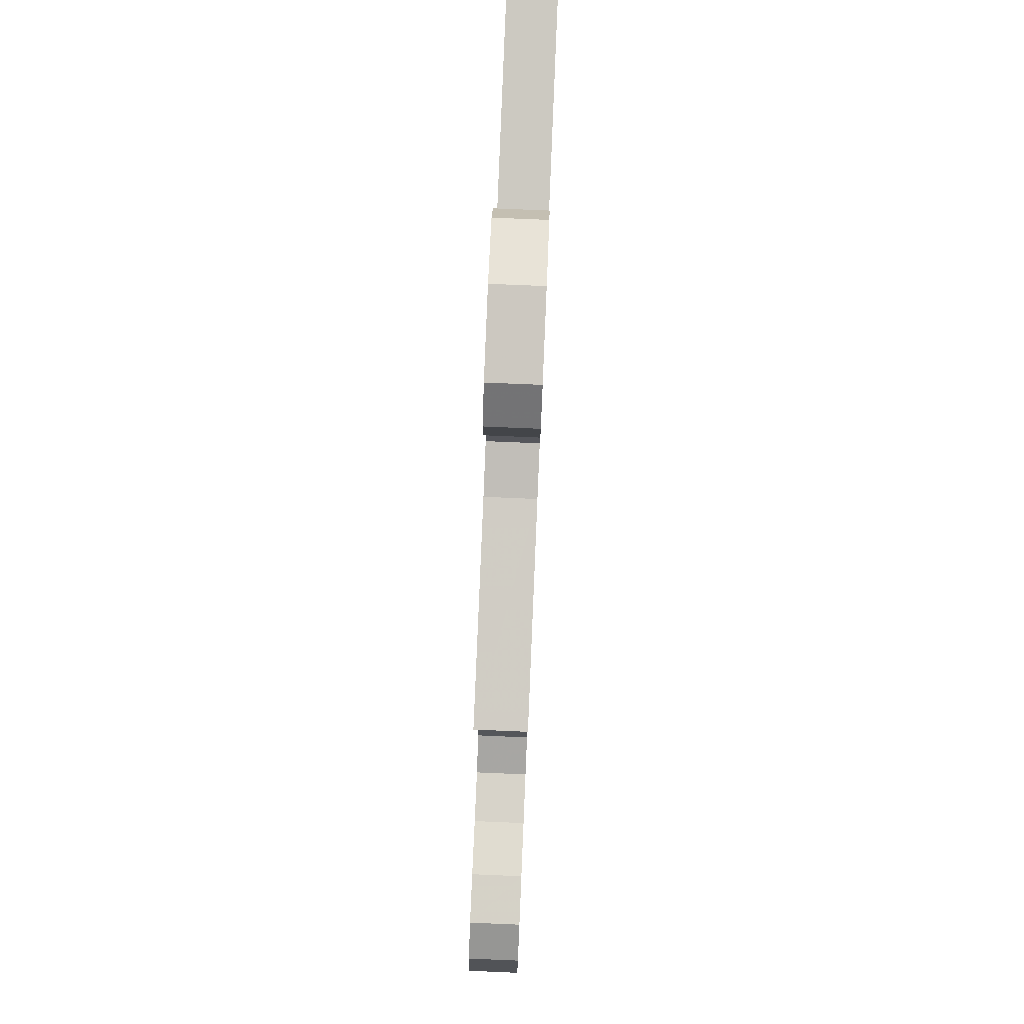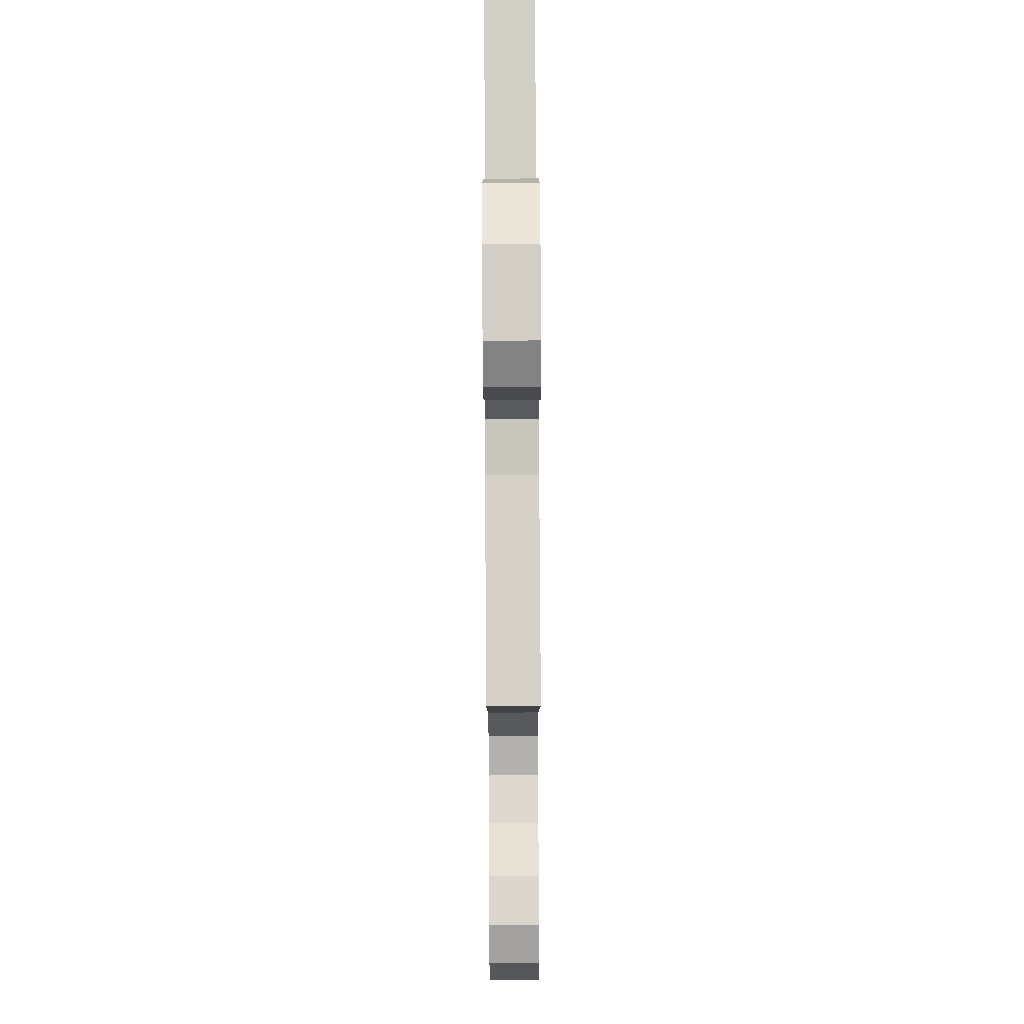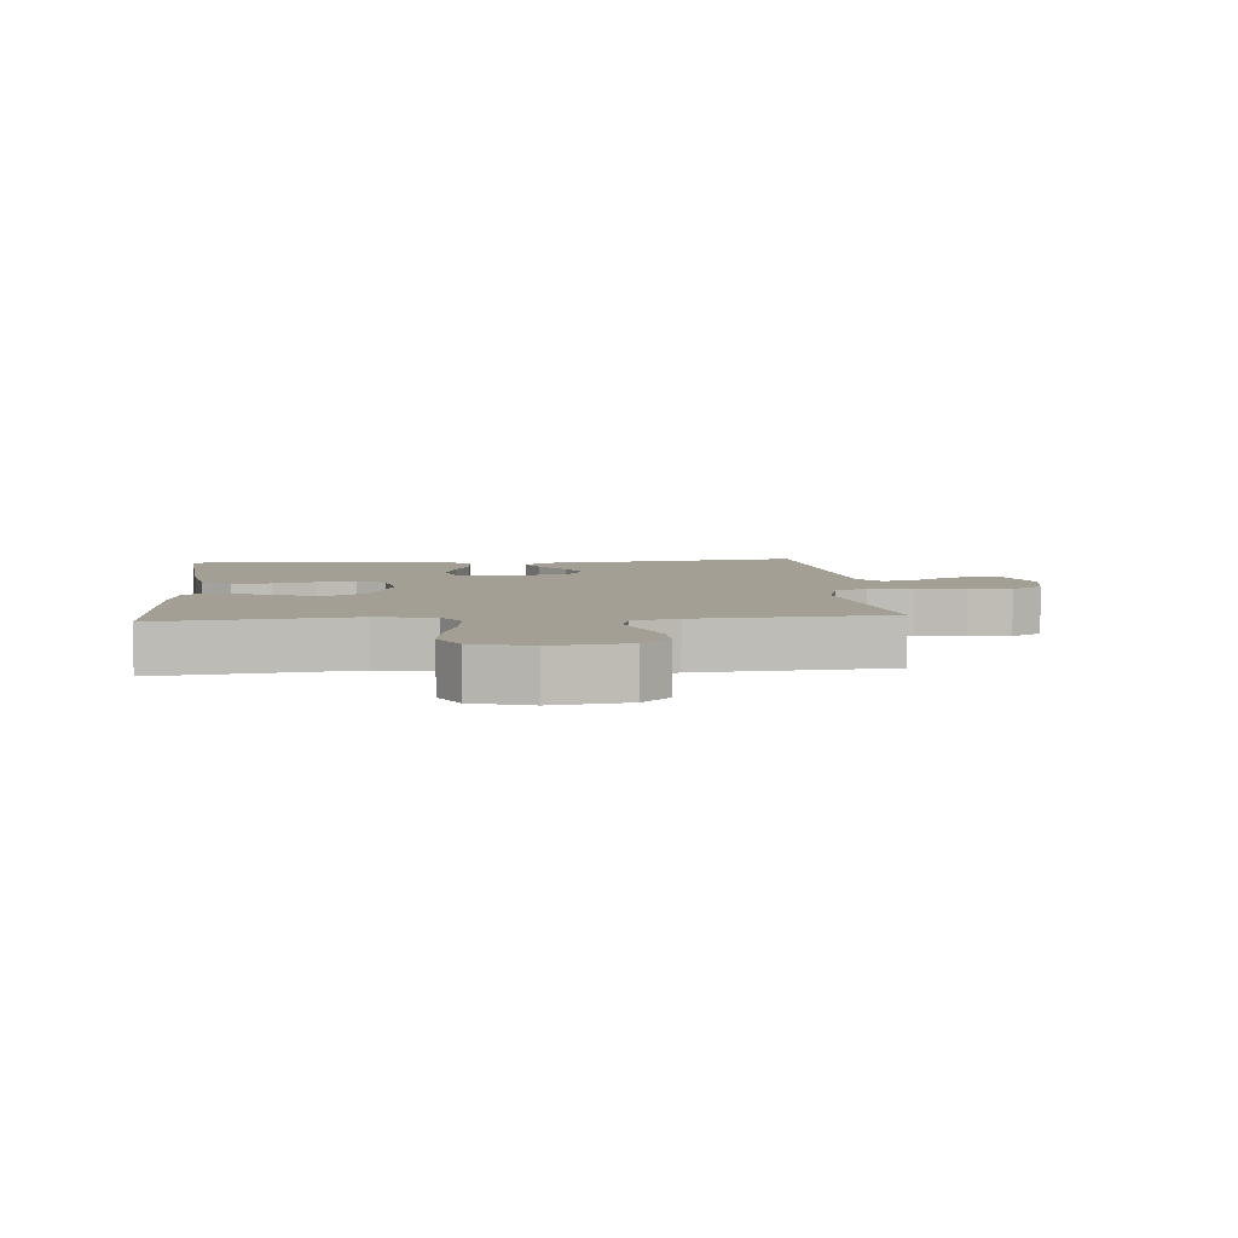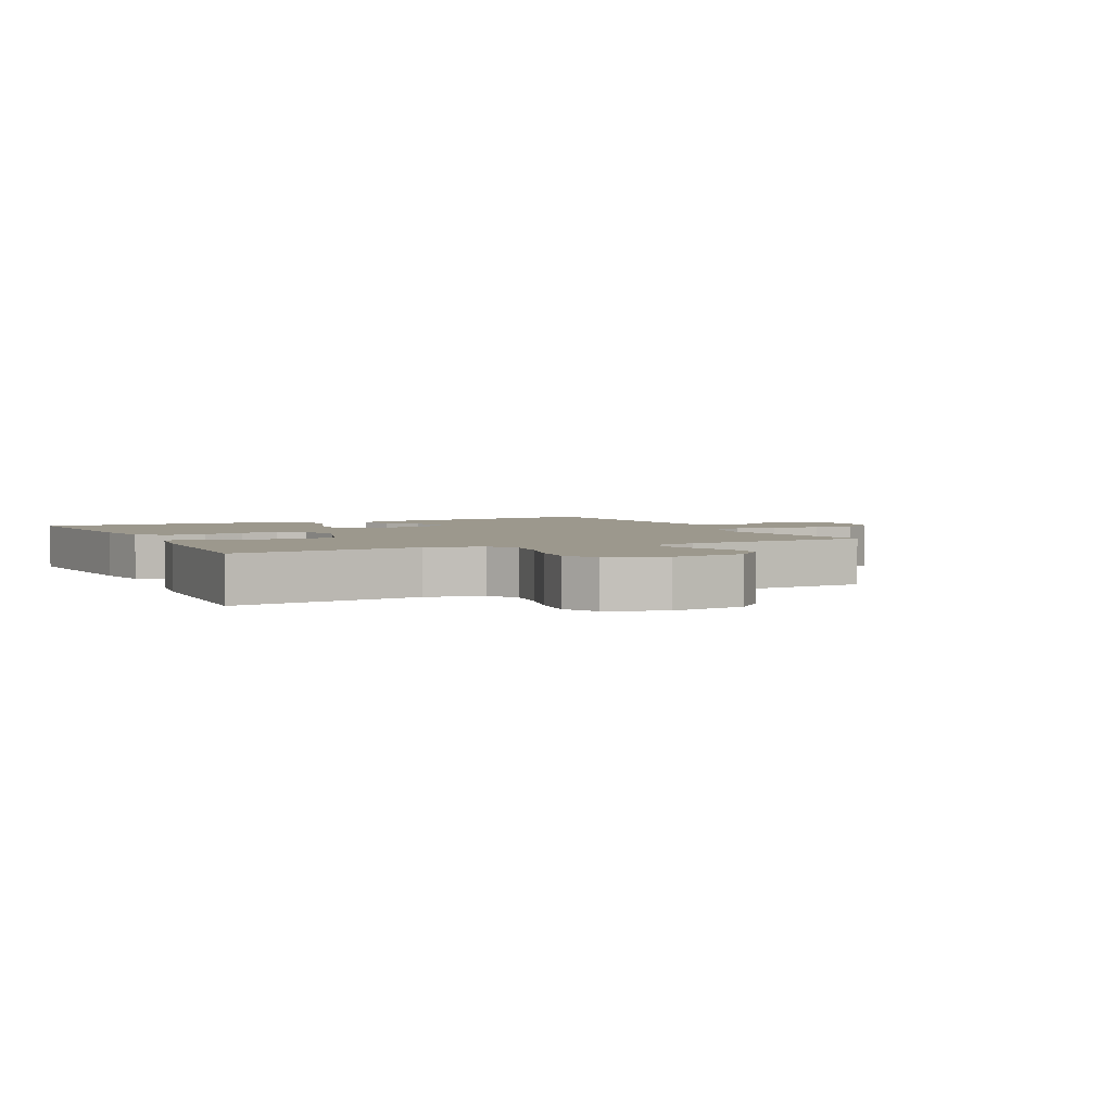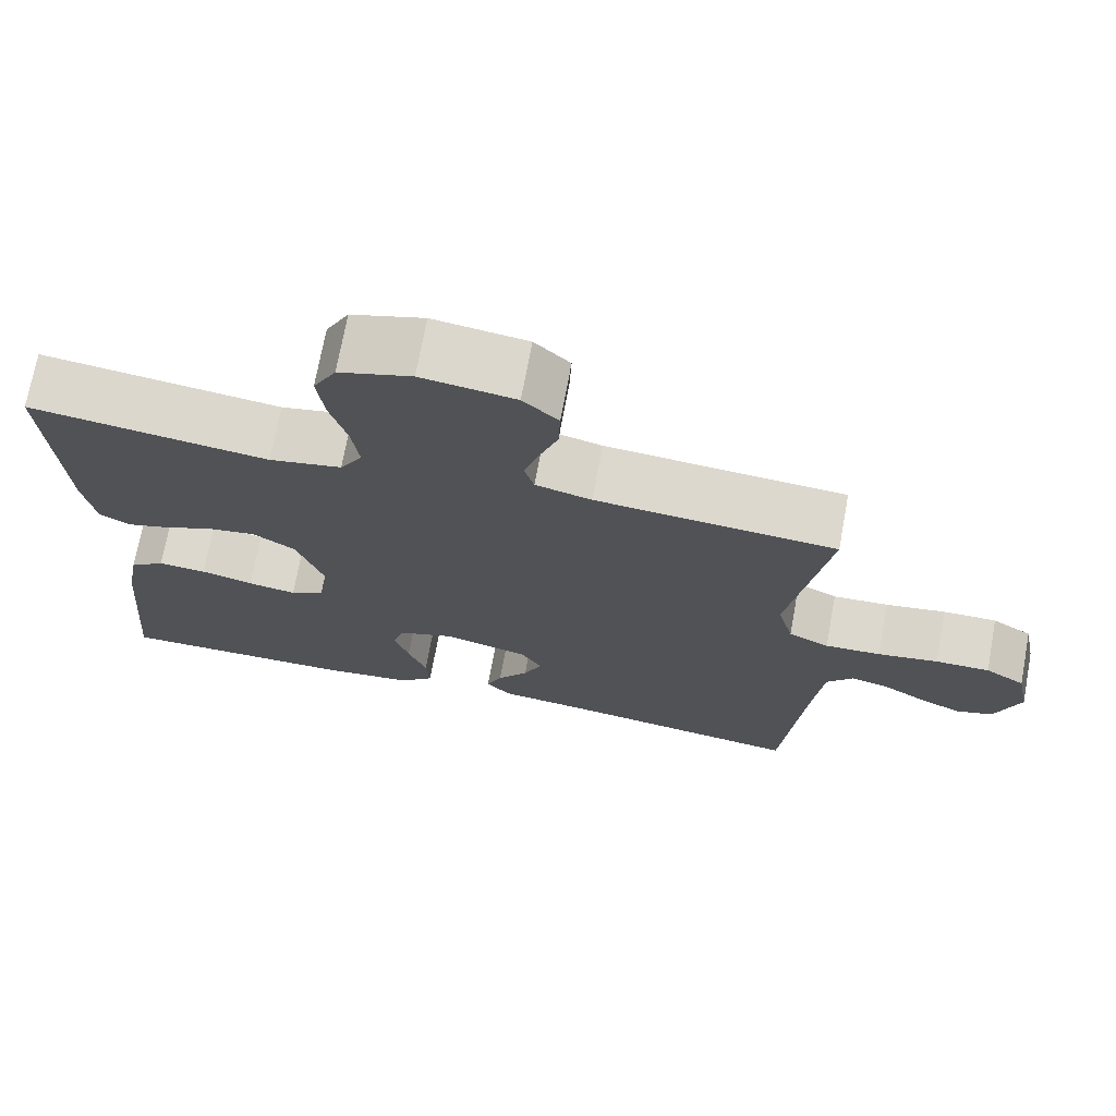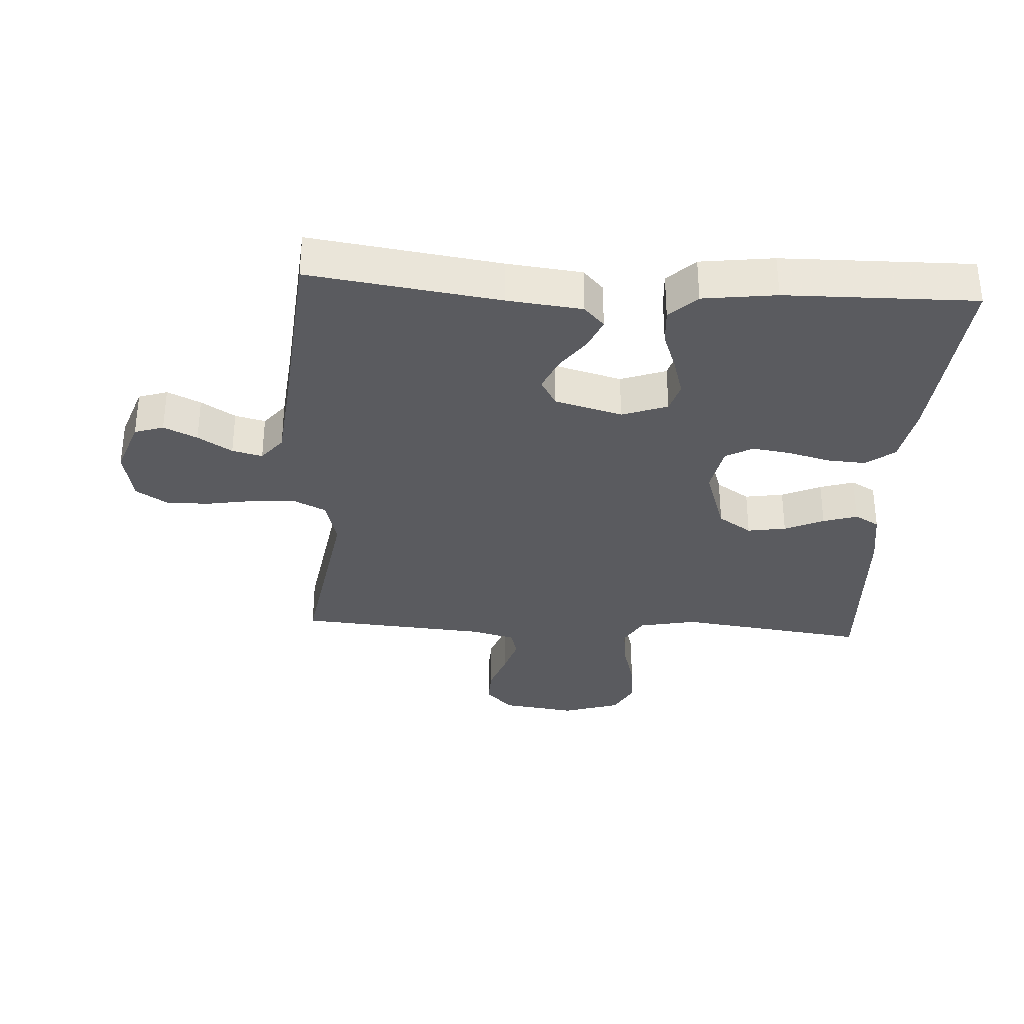
<metadata>
{"format":"obj","ext":"obj","renderer":"f3d","projection":"perspective","resolution":1024,"background":"white","views":[{"elev":79.5,"azim":92.4,"up":"+Z"},{"elev":74.7,"azim":89.7,"up":"+Z"},{"elev":5.6,"azim":-5.2,"up":"+Y"},{"elev":3.1,"azim":-25.7,"up":"+Y"},{"elev":72.1,"azim":10.5,"up":"+Z"},{"elev":-33.0,"azim":176.5,"up":"+Y"}]}
</metadata>
<code>
v 0.5 0.07 -0.5
v 0.2 0.07 -0.458
v 0.082 0.07 -0.445
v 0.05 0.07 -0.411
v 0.07 0.07 -0.363
v 0.109 0.07 -0.309
v 0.132 0.07 -0.256
v 0.107 0.07 -0.212
v 0 0.07 -0.183
v -0.072 0.07 -0.209
v -0.086 0.07 -0.257
v -0.068 0.07 -0.318
v -0.045 0.07 -0.381
v -0.041 0.07 -0.438
v -0.084 0.07 -0.48
v -0.2 0.07 -0.495
v -0.5 0.07 -0.5
v -0.474 0.07 -0.2
v -0.457 0.07 -0.106
v -0.412 0.07 -0.072
v -0.351 0.07 -0.076
v -0.285 0.07 -0.093
v -0.224 0.07 -0.102
v -0.181 0.07 -0.078
v -0.166 0.07 0
v -0.202 0.07 0.109
v -0.255 0.07 0.144
v -0.316 0.07 0.134
v -0.378 0.07 0.106
v -0.432 0.07 0.089
v -0.471 0.07 0.111
v -0.485 0.07 0.2
v -0.5 0.07 0.5
v -0.2 0.07 0.462
v -0.109 0.07 0.481
v -0.081 0.07 0.53
v -0.09 0.07 0.598
v -0.111 0.07 0.673
v -0.12 0.07 0.744
v -0.091 0.07 0.799
v 0 0.07 0.828
v 0.117 0.07 0.812
v 0.161 0.07 0.769
v 0.159 0.07 0.71
v 0.136 0.07 0.644
v 0.118 0.07 0.584
v 0.13 0.07 0.541
v 0.2 0.07 0.523
v 0.5 0.07 0.5
v 0.452 0.07 0.2
v 0.472 0.07 0.124
v 0.523 0.07 0.099
v 0.593 0.07 0.103
v 0.669 0.07 0.116
v 0.737 0.07 0.117
v 0.787 0.07 0.085
v 0.804 0.07 0
v 0.773 0.07 -0.088
v 0.727 0.07 -0.103
v 0.674 0.07 -0.078
v 0.62 0.07 -0.044
v 0.572 0.07 -0.032
v 0.539 0.07 -0.073
v 0.526 0.07 -0.2
v 0.5 0 -0.5
v 0.2 0 -0.458
v 0.082 0 -0.445
v 0.05 0 -0.411
v 0.07 0 -0.363
v 0.109 0 -0.309
v 0.132 0 -0.256
v 0.107 0 -0.212
v 0 0 -0.183
v -0.072 0 -0.209
v -0.086 0 -0.257
v -0.068 0 -0.318
v -0.045 0 -0.381
v -0.041 0 -0.438
v -0.084 0 -0.48
v -0.2 0 -0.495
v -0.5 0 -0.5
v -0.474 0 -0.2
v -0.457 0 -0.106
v -0.412 0 -0.072
v -0.351 0 -0.076
v -0.285 0 -0.093
v -0.224 0 -0.102
v -0.181 0 -0.078
v -0.166 0 0
v -0.202 0 0.109
v -0.255 0 0.144
v -0.316 0 0.134
v -0.378 0 0.106
v -0.432 0 0.089
v -0.471 0 0.111
v -0.485 0 0.2
v -0.5 0 0.5
v -0.2 0 0.462
v -0.109 0 0.481
v -0.081 0 0.53
v -0.09 0 0.598
v -0.111 0 0.673
v -0.12 0 0.744
v -0.091 0 0.799
v 0 0 0.828
v 0.117 0 0.812
v 0.161 0 0.769
v 0.159 0 0.71
v 0.136 0 0.644
v 0.118 0 0.584
v 0.13 0 0.541
v 0.2 0 0.523
v 0.5 0 0.5
v 0.452 0 0.2
v 0.472 0 0.124
v 0.523 0 0.099
v 0.593 0 0.103
v 0.669 0 0.116
v 0.737 0 0.117
v 0.787 0 0.085
v 0.804 0 0
v 0.773 0 -0.088
v 0.727 0 -0.103
v 0.674 0 -0.078
v 0.62 0 -0.044
v 0.572 0 -0.032
v 0.539 0 -0.073
v 0.526 0 -0.2
f 58 59 60 61
f 56 57 58 61
f 56 61 62
f 53 54 55 56
f 52 53 56 62
f 51 52 62 63
f 48 49 50
f 47 48 50 51
f 42 43 44 45
f 42 45 46
f 41 42 46
f 40 41 46 47
f 37 38 39 40
f 36 37 40 47
f 31 32 33 34
f 31 34 35
f 28 29 30 31
f 27 28 31 35
f 26 27 35 36
f 19 20 21 22
f 19 22 23
f 18 19 23
f 17 18 23
f 16 17 23 24
f 12 13 14 15
f 11 12 15 16
f 10 11 16 24
f 3 4 5 6
f 2 3 6 7
f 64 1 2 7
f 63 64 7 8
f 51 63 8 9
f 25 26 36 47
f 24 25 47 51
f 9 10 24 51
f 125 124 123 122
f 125 122 121 120
f 126 125 120
f 120 119 118 117
f 126 120 117 116
f 127 126 116 115
f 114 113 112
f 115 114 112 111
f 109 108 107 106
f 110 109 106
f 110 106 105
f 111 110 105 104
f 104 103 102 101
f 111 104 101 100
f 98 97 96 95
f 99 98 95
f 95 94 93 92
f 99 95 92 91
f 100 99 91 90
f 86 85 84 83
f 87 86 83
f 87 83 82
f 87 82 81
f 88 87 81 80
f 79 78 77 76
f 80 79 76 75
f 88 80 75 74
f 70 69 68 67
f 71 70 67 66
f 71 66 65 128
f 72 71 128 127
f 73 72 127 115
f 111 100 90 89
f 115 111 89 88
f 115 88 74 73
f 1 65 66 2
f 2 66 67 3
f 3 67 68 4
f 4 68 69 5
f 5 69 70 6
f 6 70 71 7
f 7 71 72 8
f 8 72 73 9
f 9 73 74 10
f 10 74 75 11
f 11 75 76 12
f 12 76 77 13
f 13 77 78 14
f 14 78 79 15
f 15 79 80 16
f 16 80 81 17
f 17 81 82 18
f 18 82 83 19
f 19 83 84 20
f 20 84 85 21
f 21 85 86 22
f 22 86 87 23
f 23 87 88 24
f 24 88 89 25
f 25 89 90 26
f 26 90 91 27
f 27 91 92 28
f 28 92 93 29
f 29 93 94 30
f 30 94 95 31
f 31 95 96 32
f 32 96 97 33
f 33 97 98 34
f 34 98 99 35
f 35 99 100 36
f 36 100 101 37
f 37 101 102 38
f 38 102 103 39
f 39 103 104 40
f 40 104 105 41
f 41 105 106 42
f 42 106 107 43
f 43 107 108 44
f 44 108 109 45
f 45 109 110 46
f 46 110 111 47
f 47 111 112 48
f 48 112 113 49
f 49 113 114 50
f 50 114 115 51
f 51 115 116 52
f 52 116 117 53
f 53 117 118 54
f 54 118 119 55
f 55 119 120 56
f 56 120 121 57
f 57 121 122 58
f 58 122 123 59
f 59 123 124 60
f 60 124 125 61
f 61 125 126 62
f 62 126 127 63
f 63 127 128 64
f 64 128 65 1

</code>
